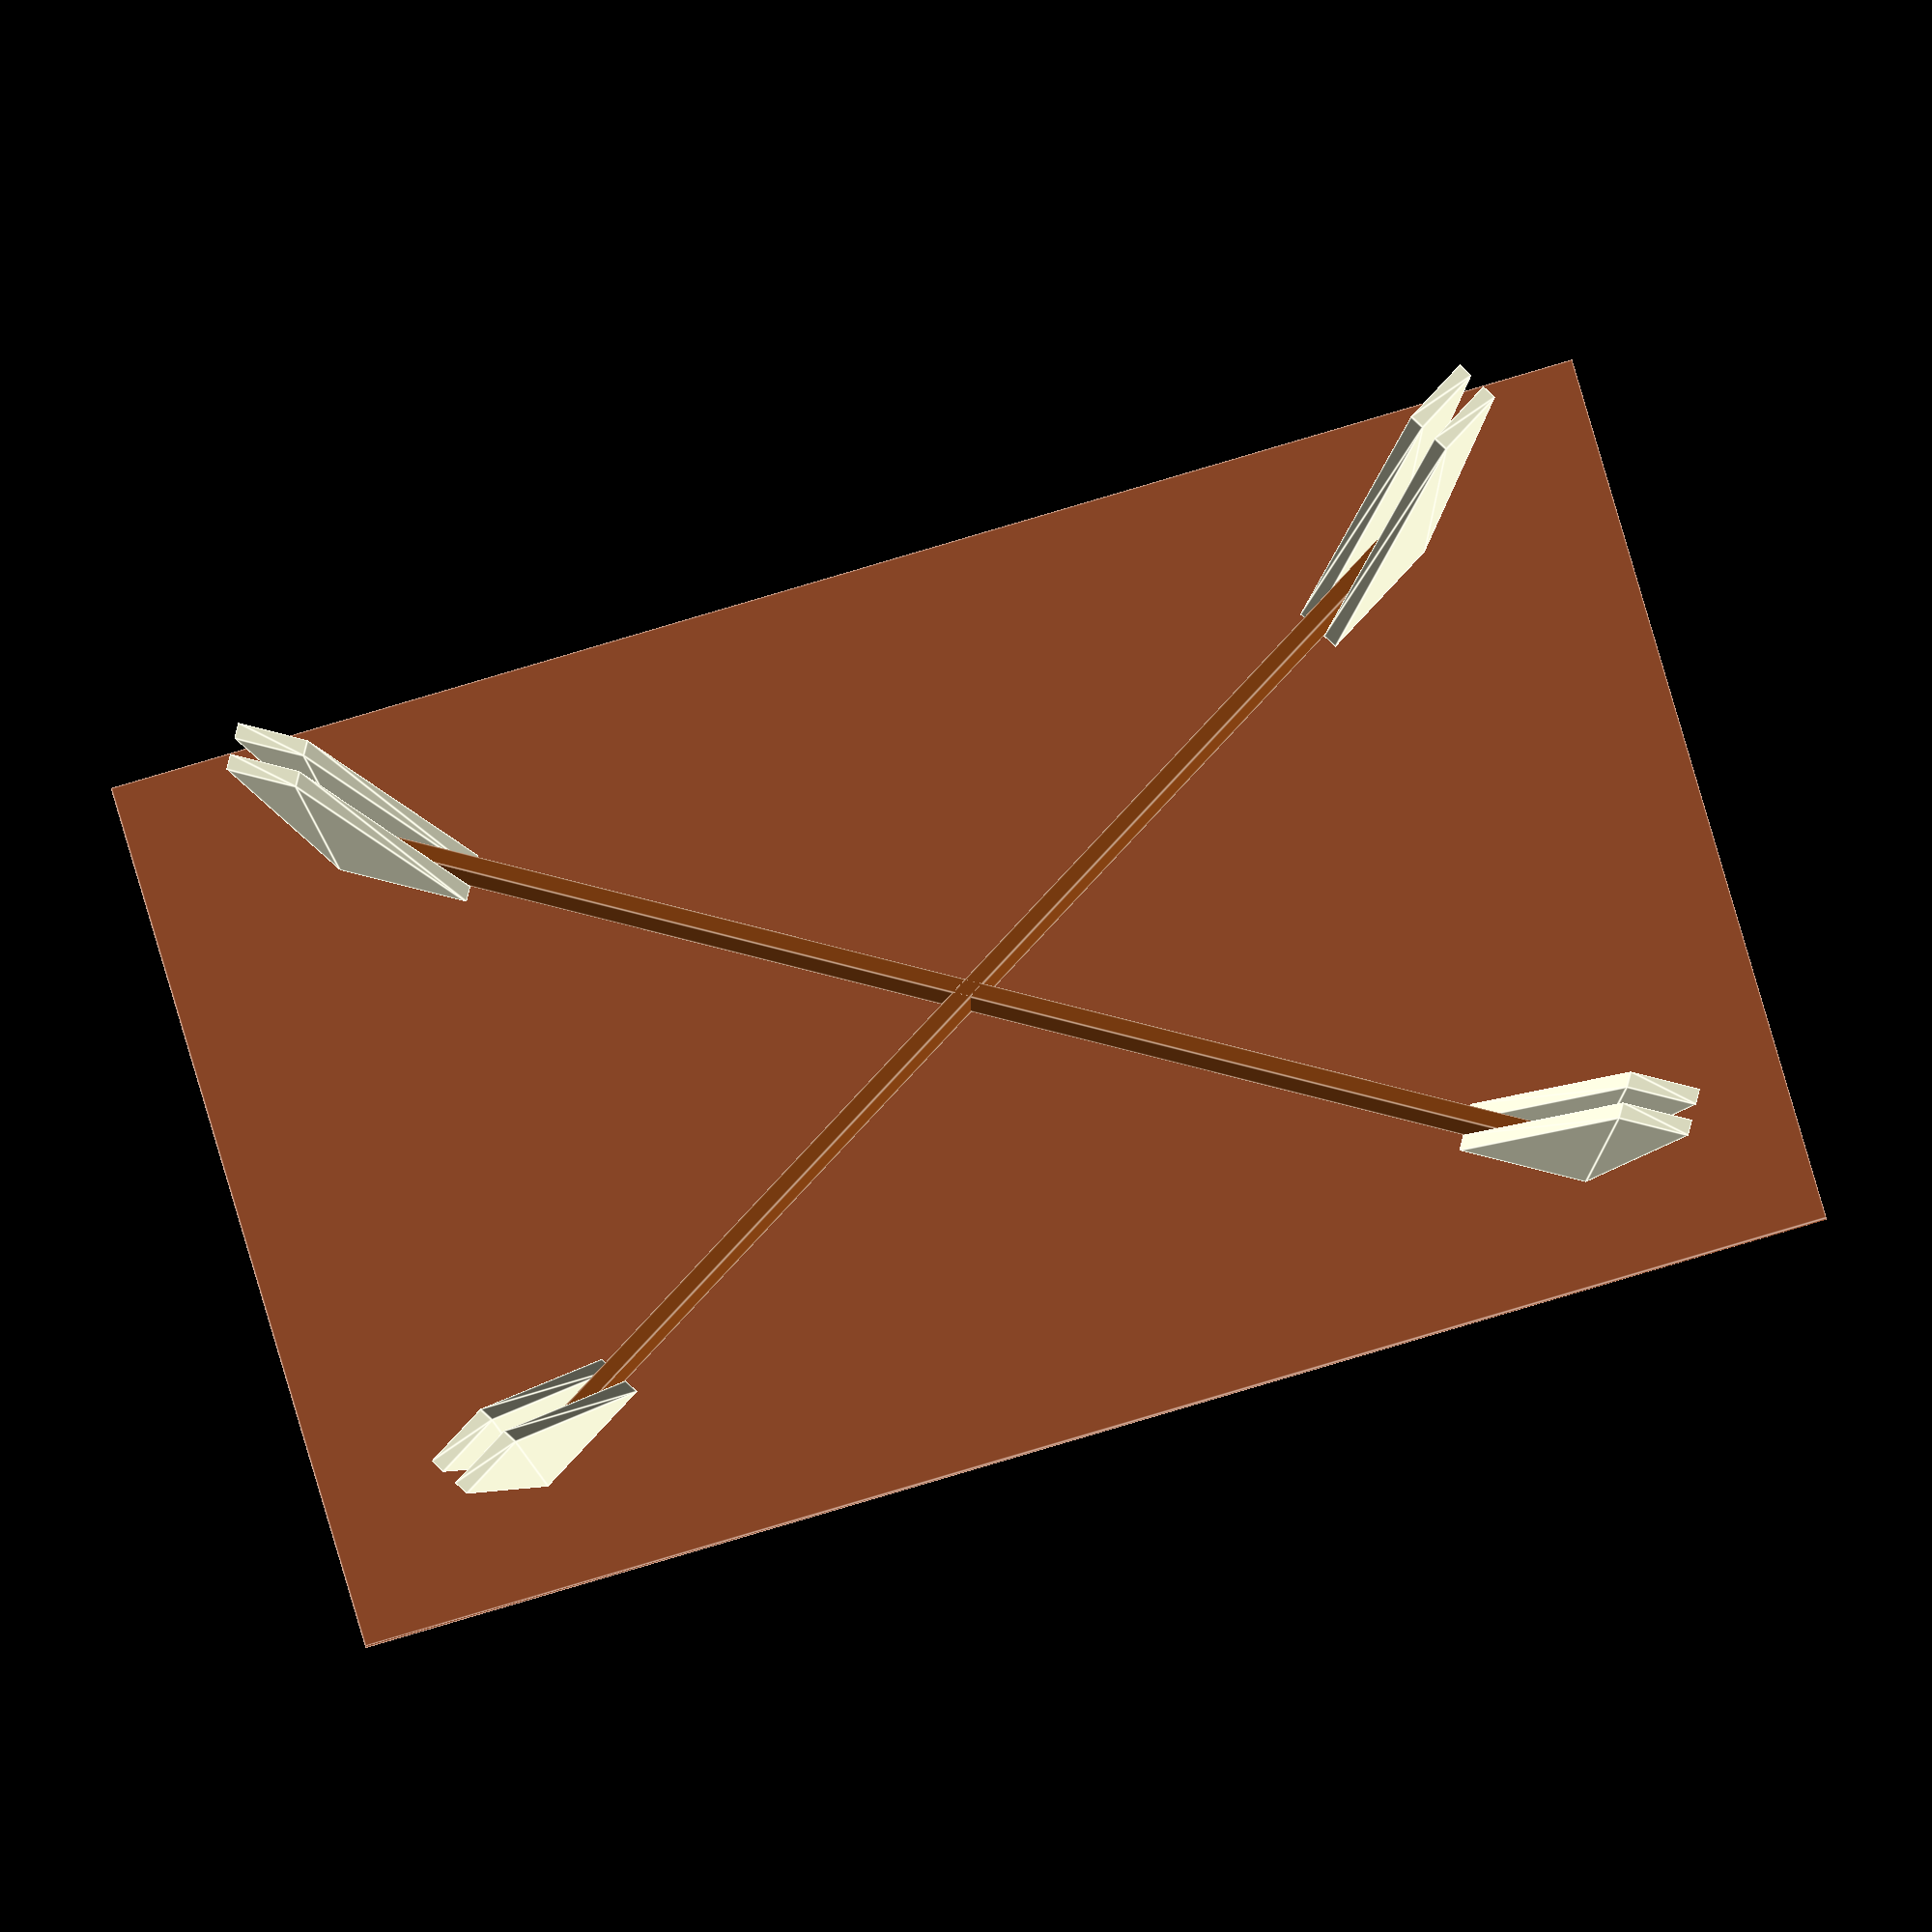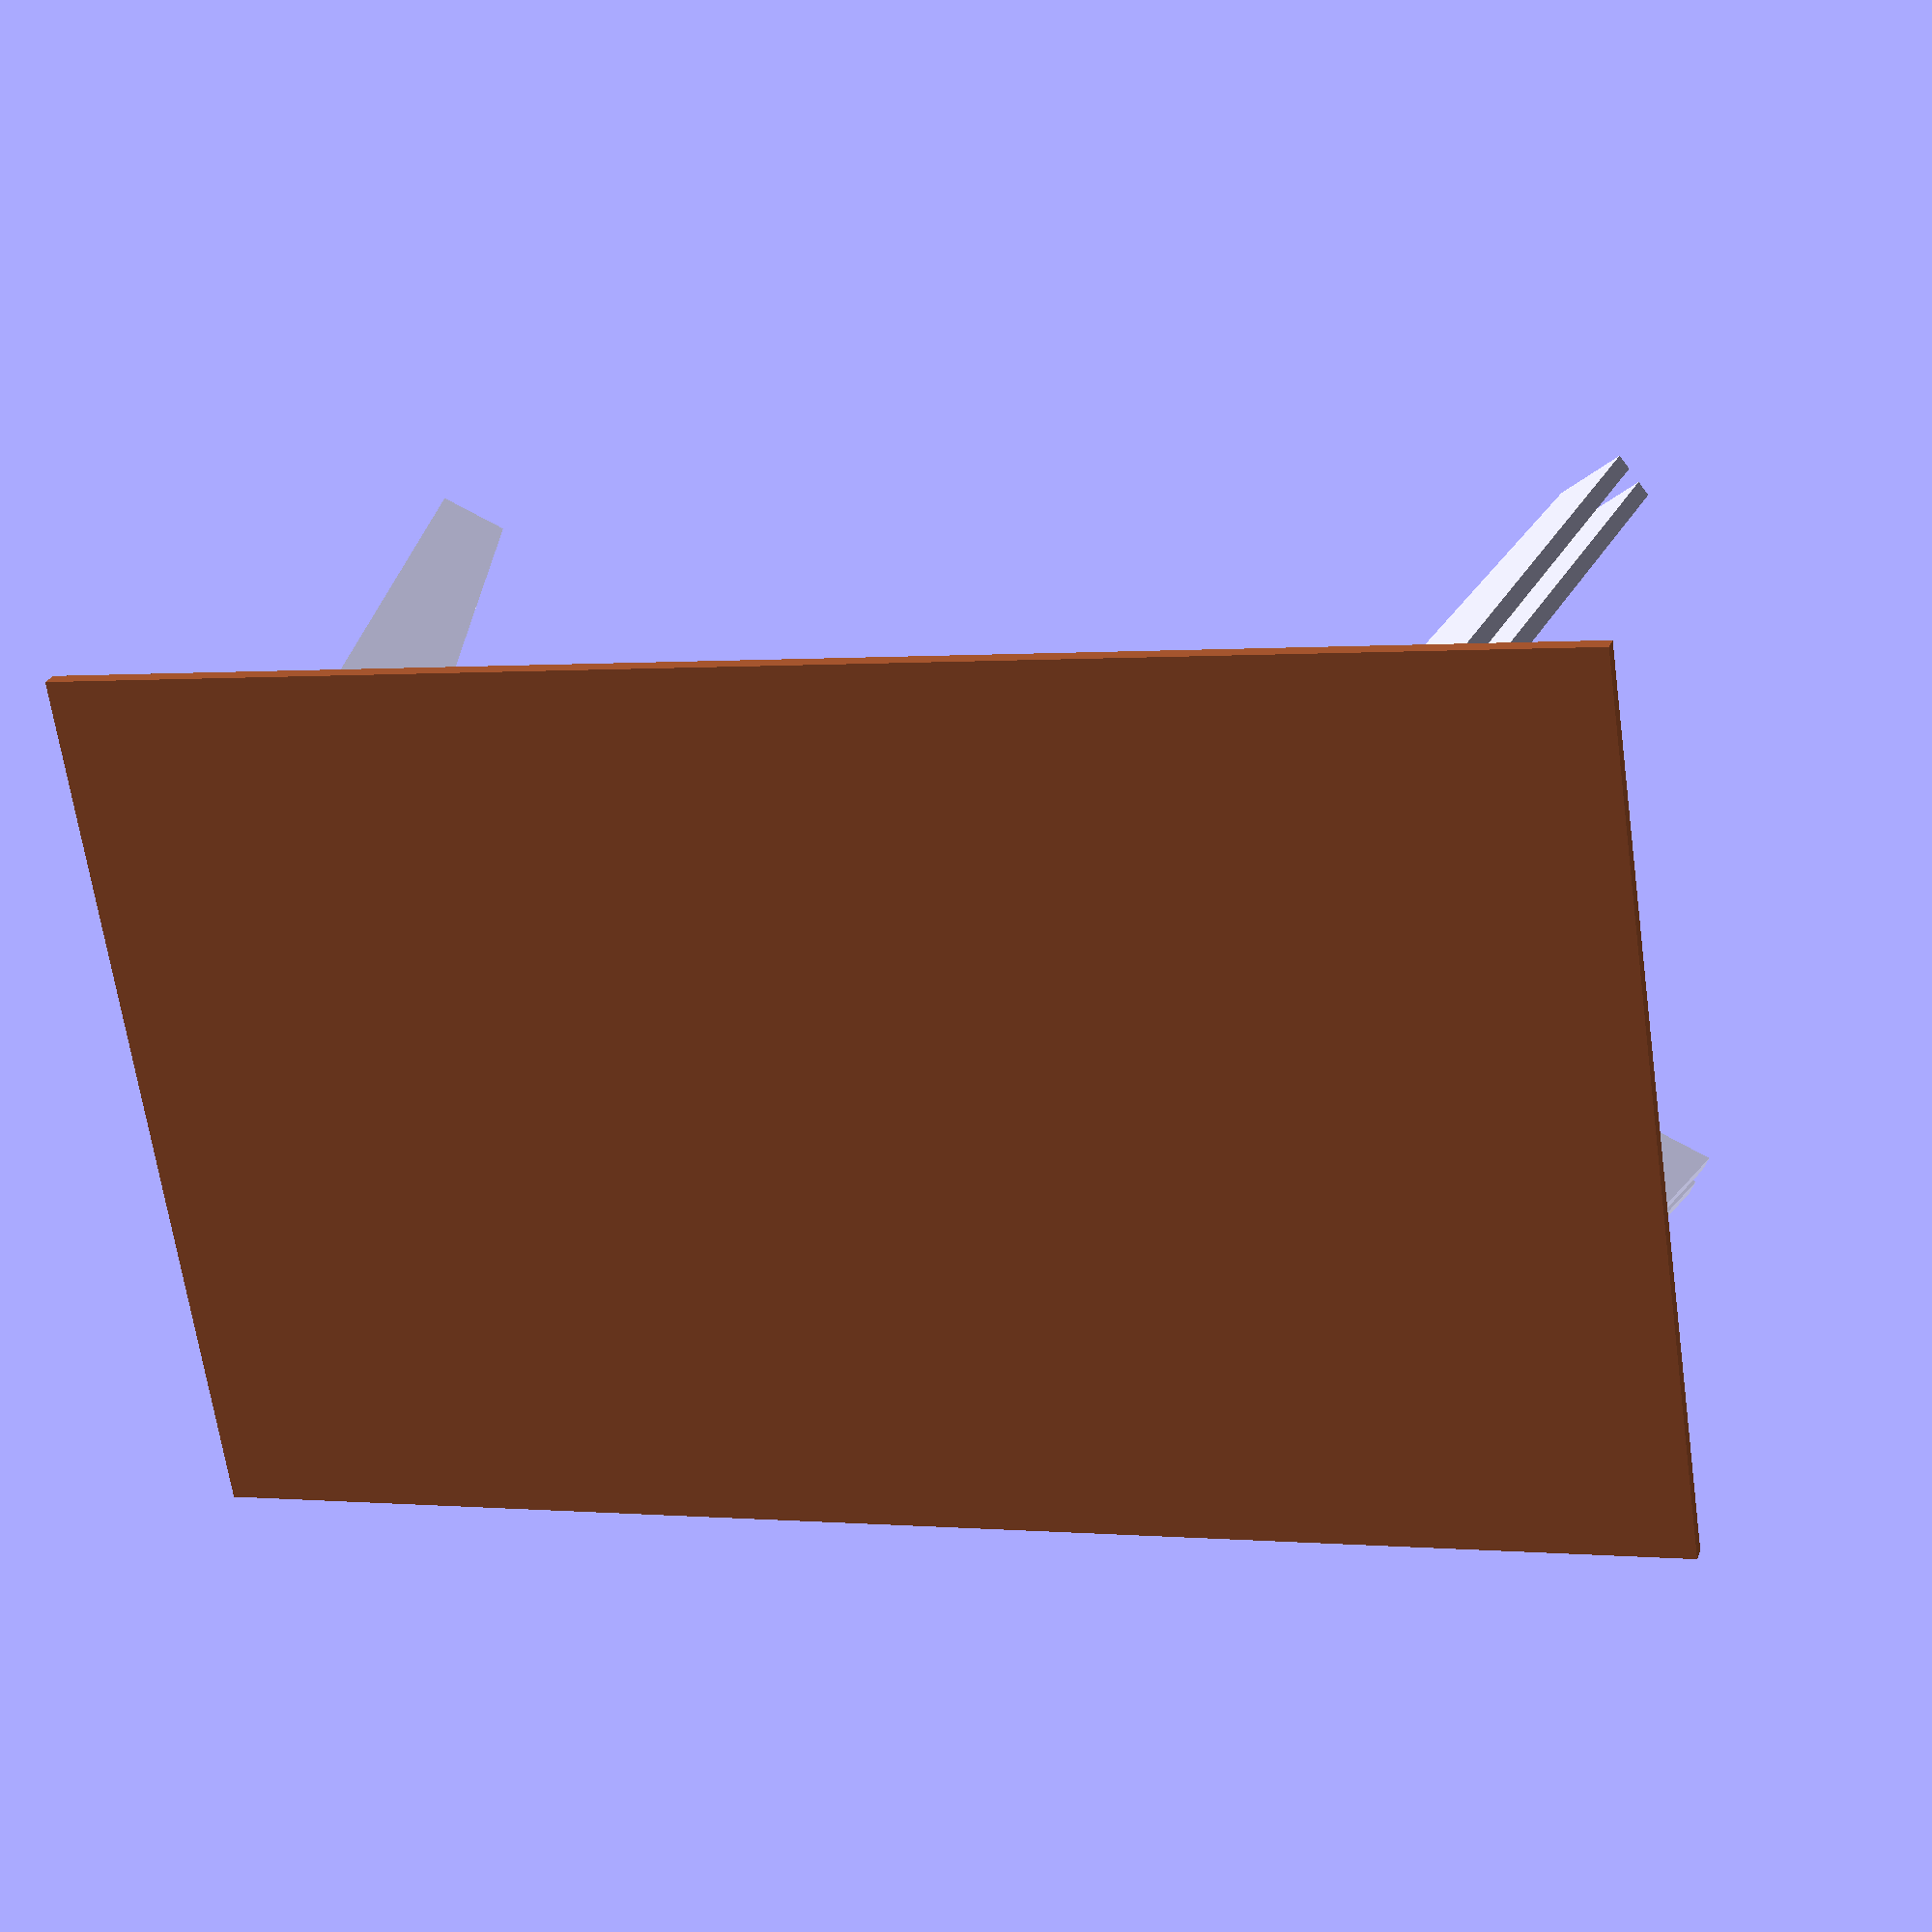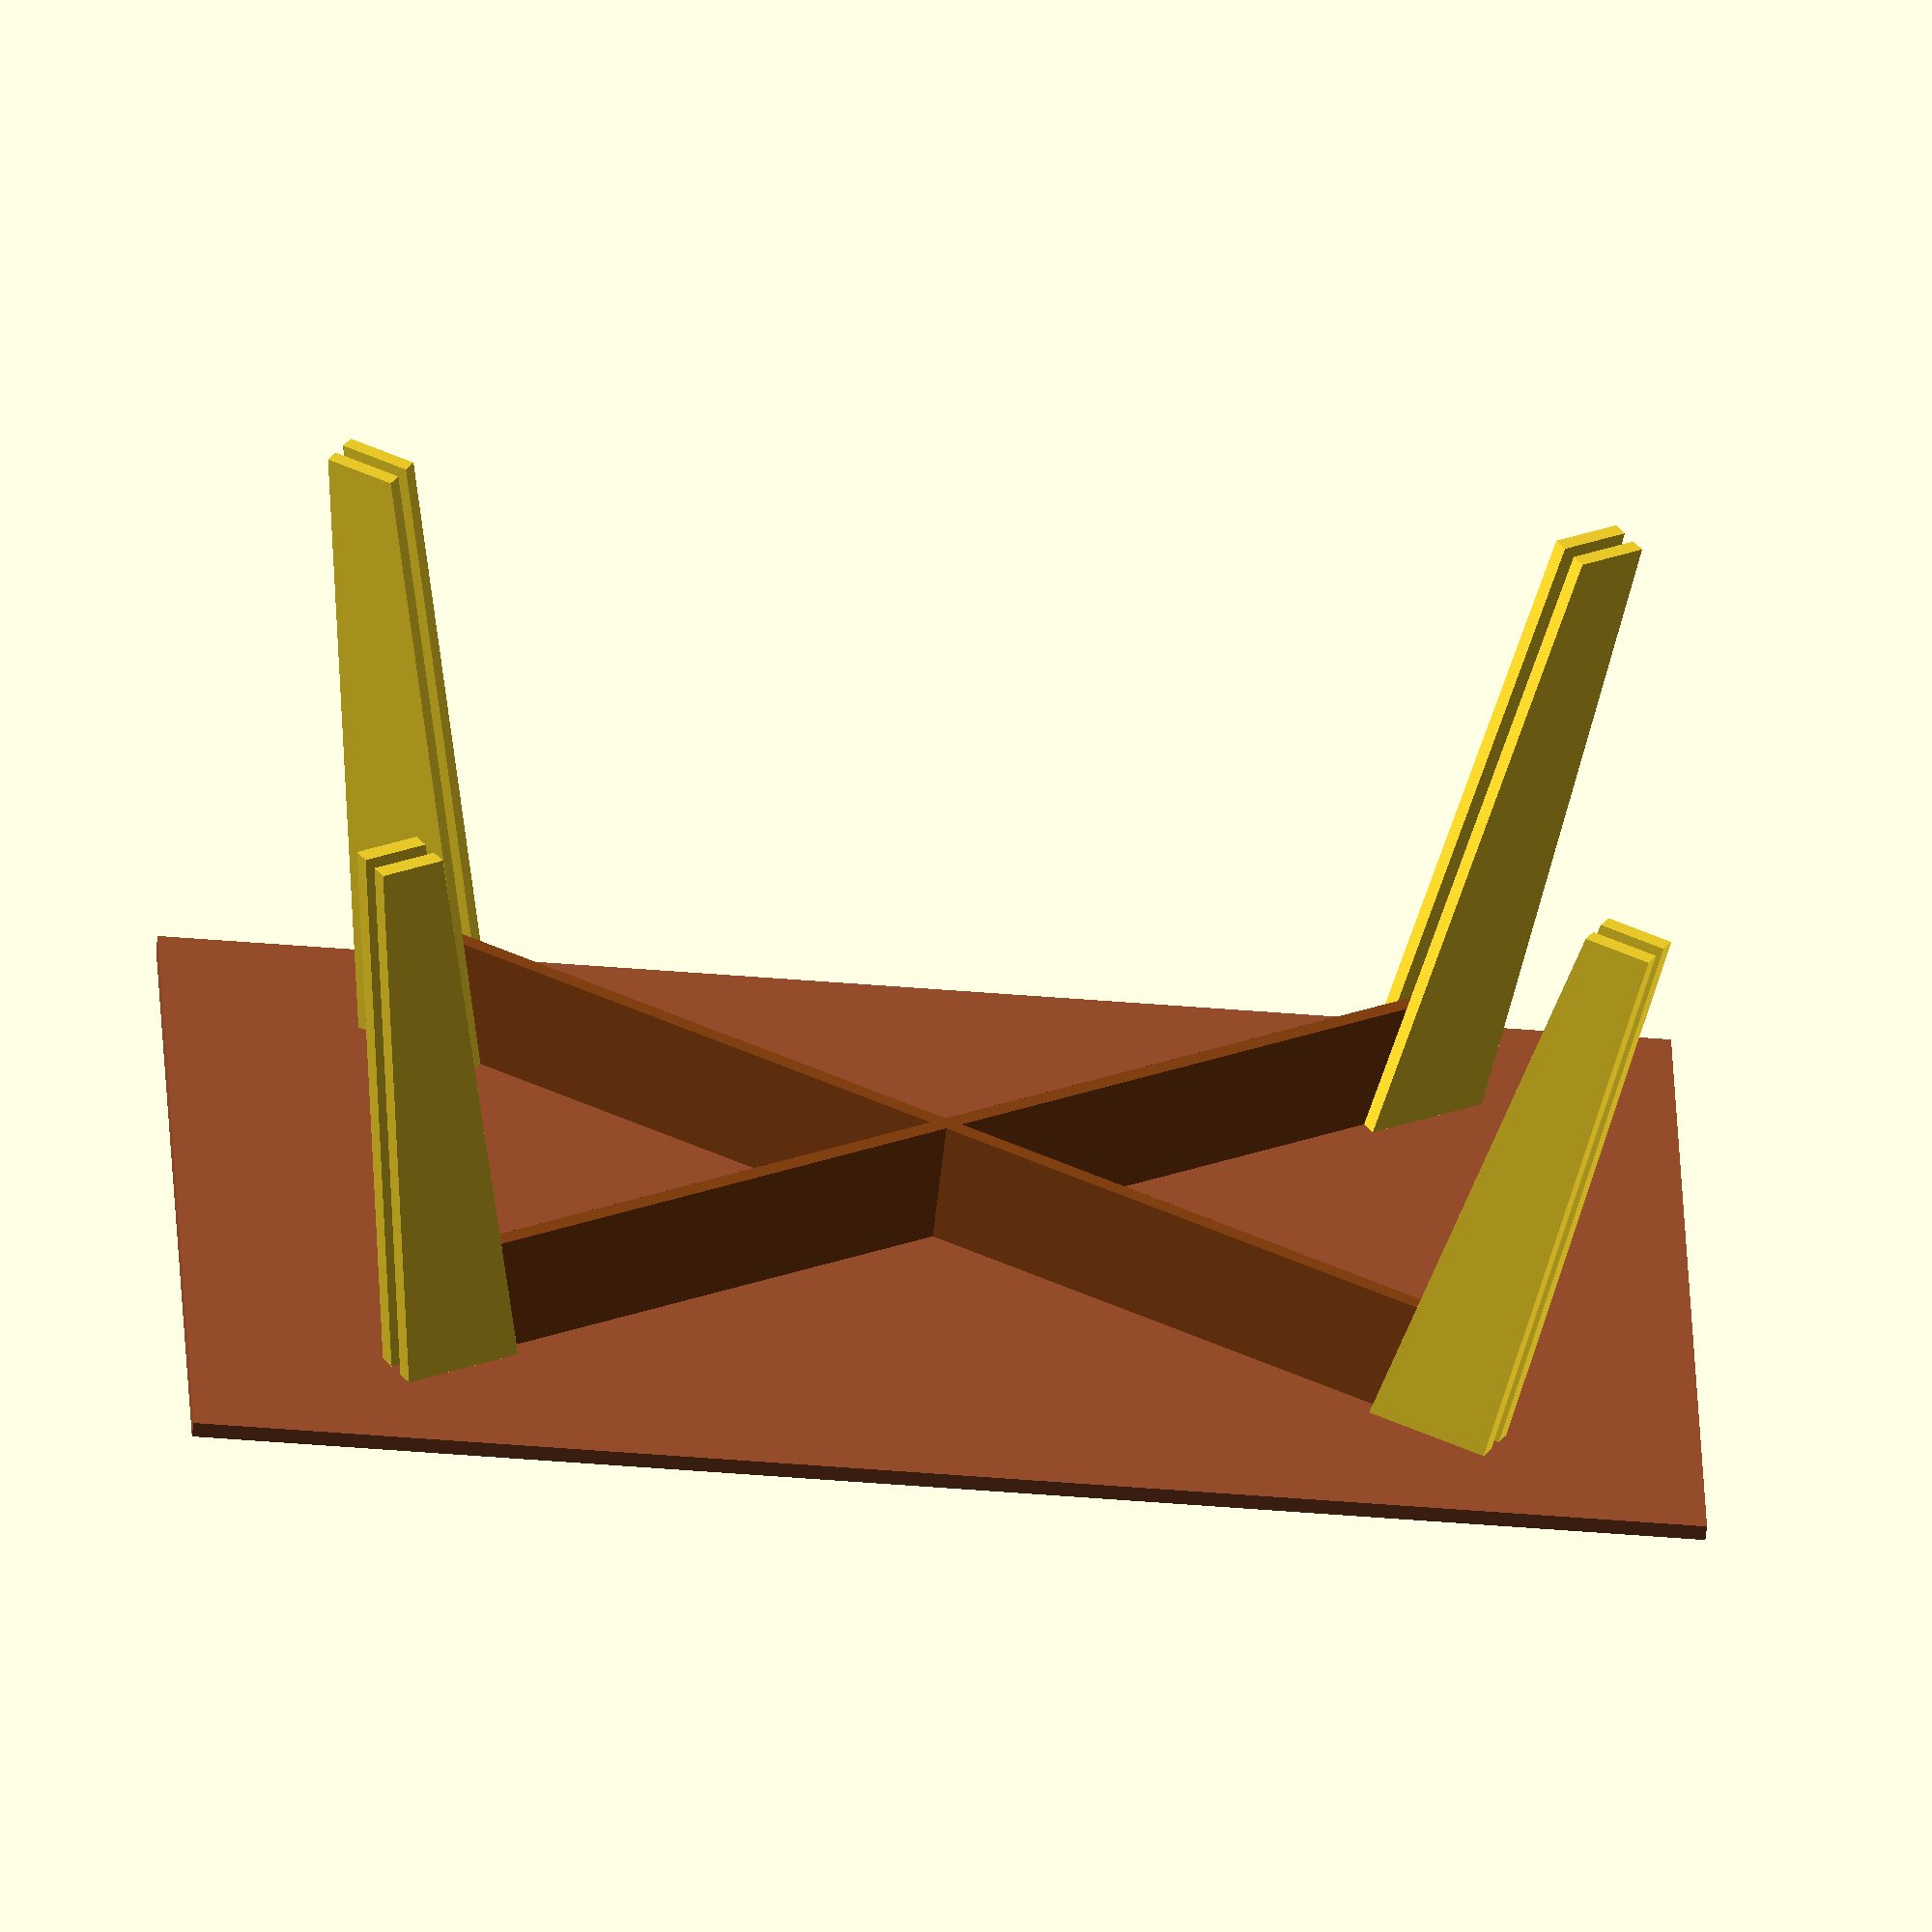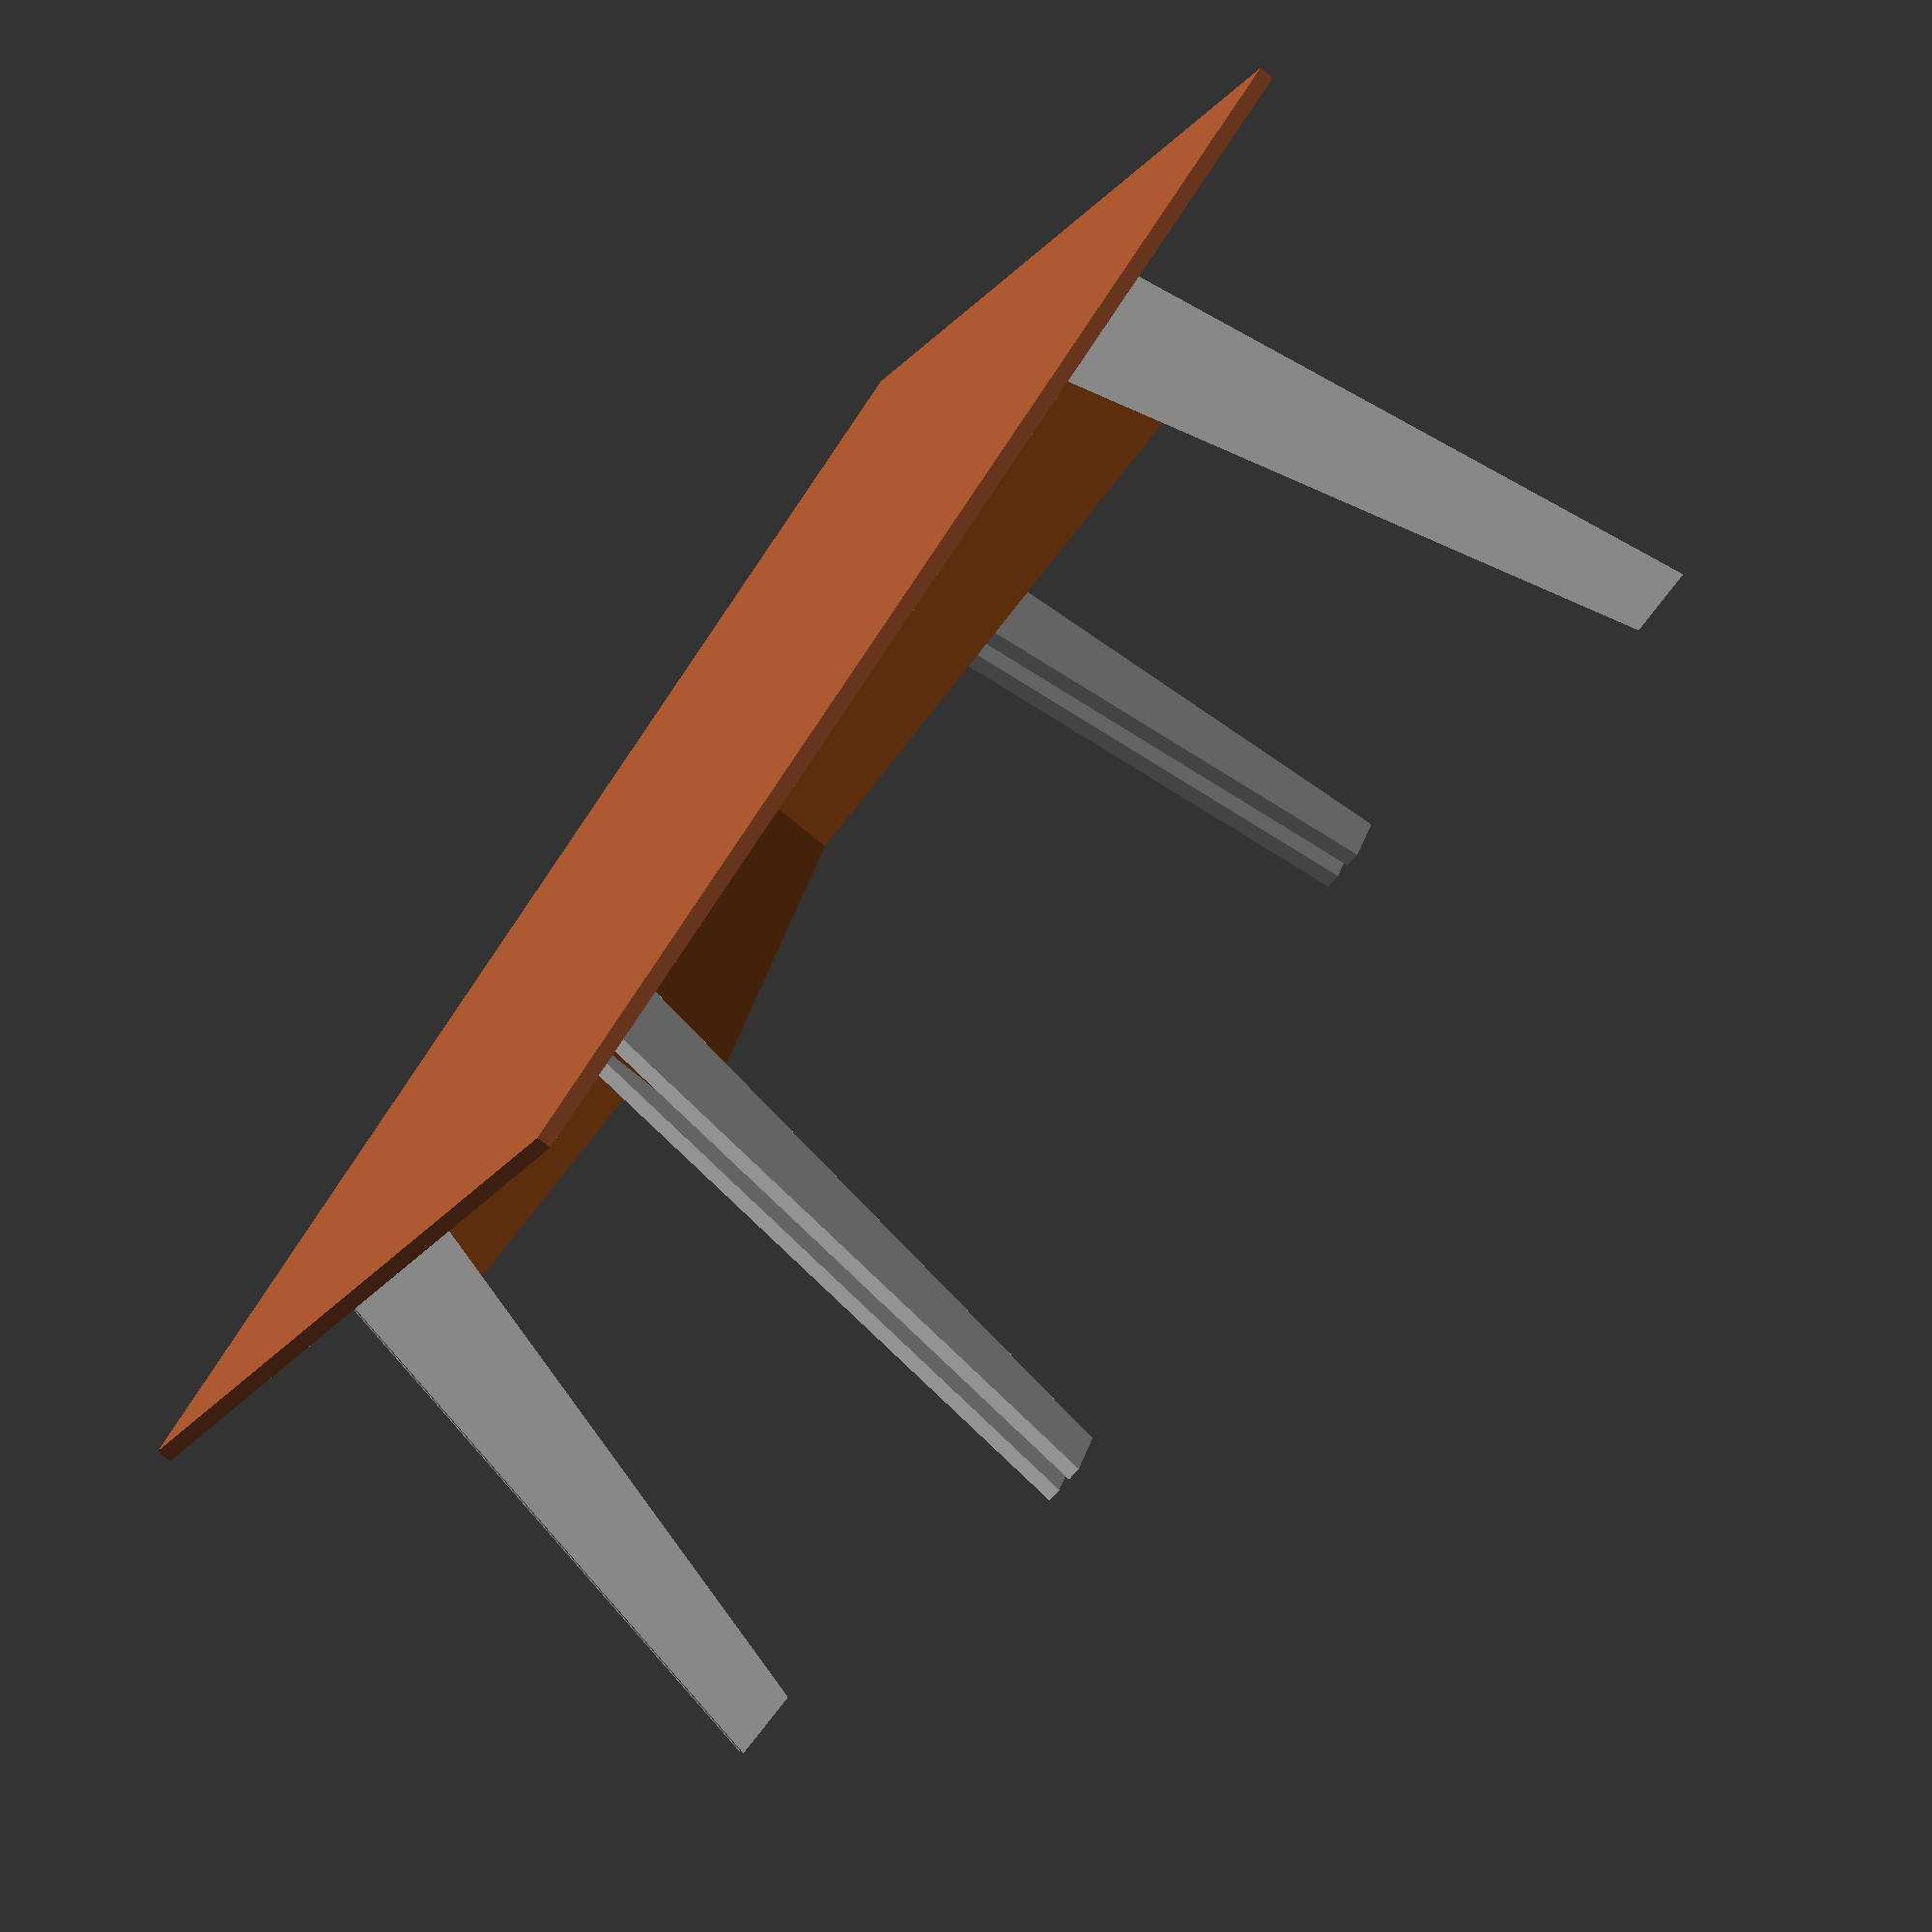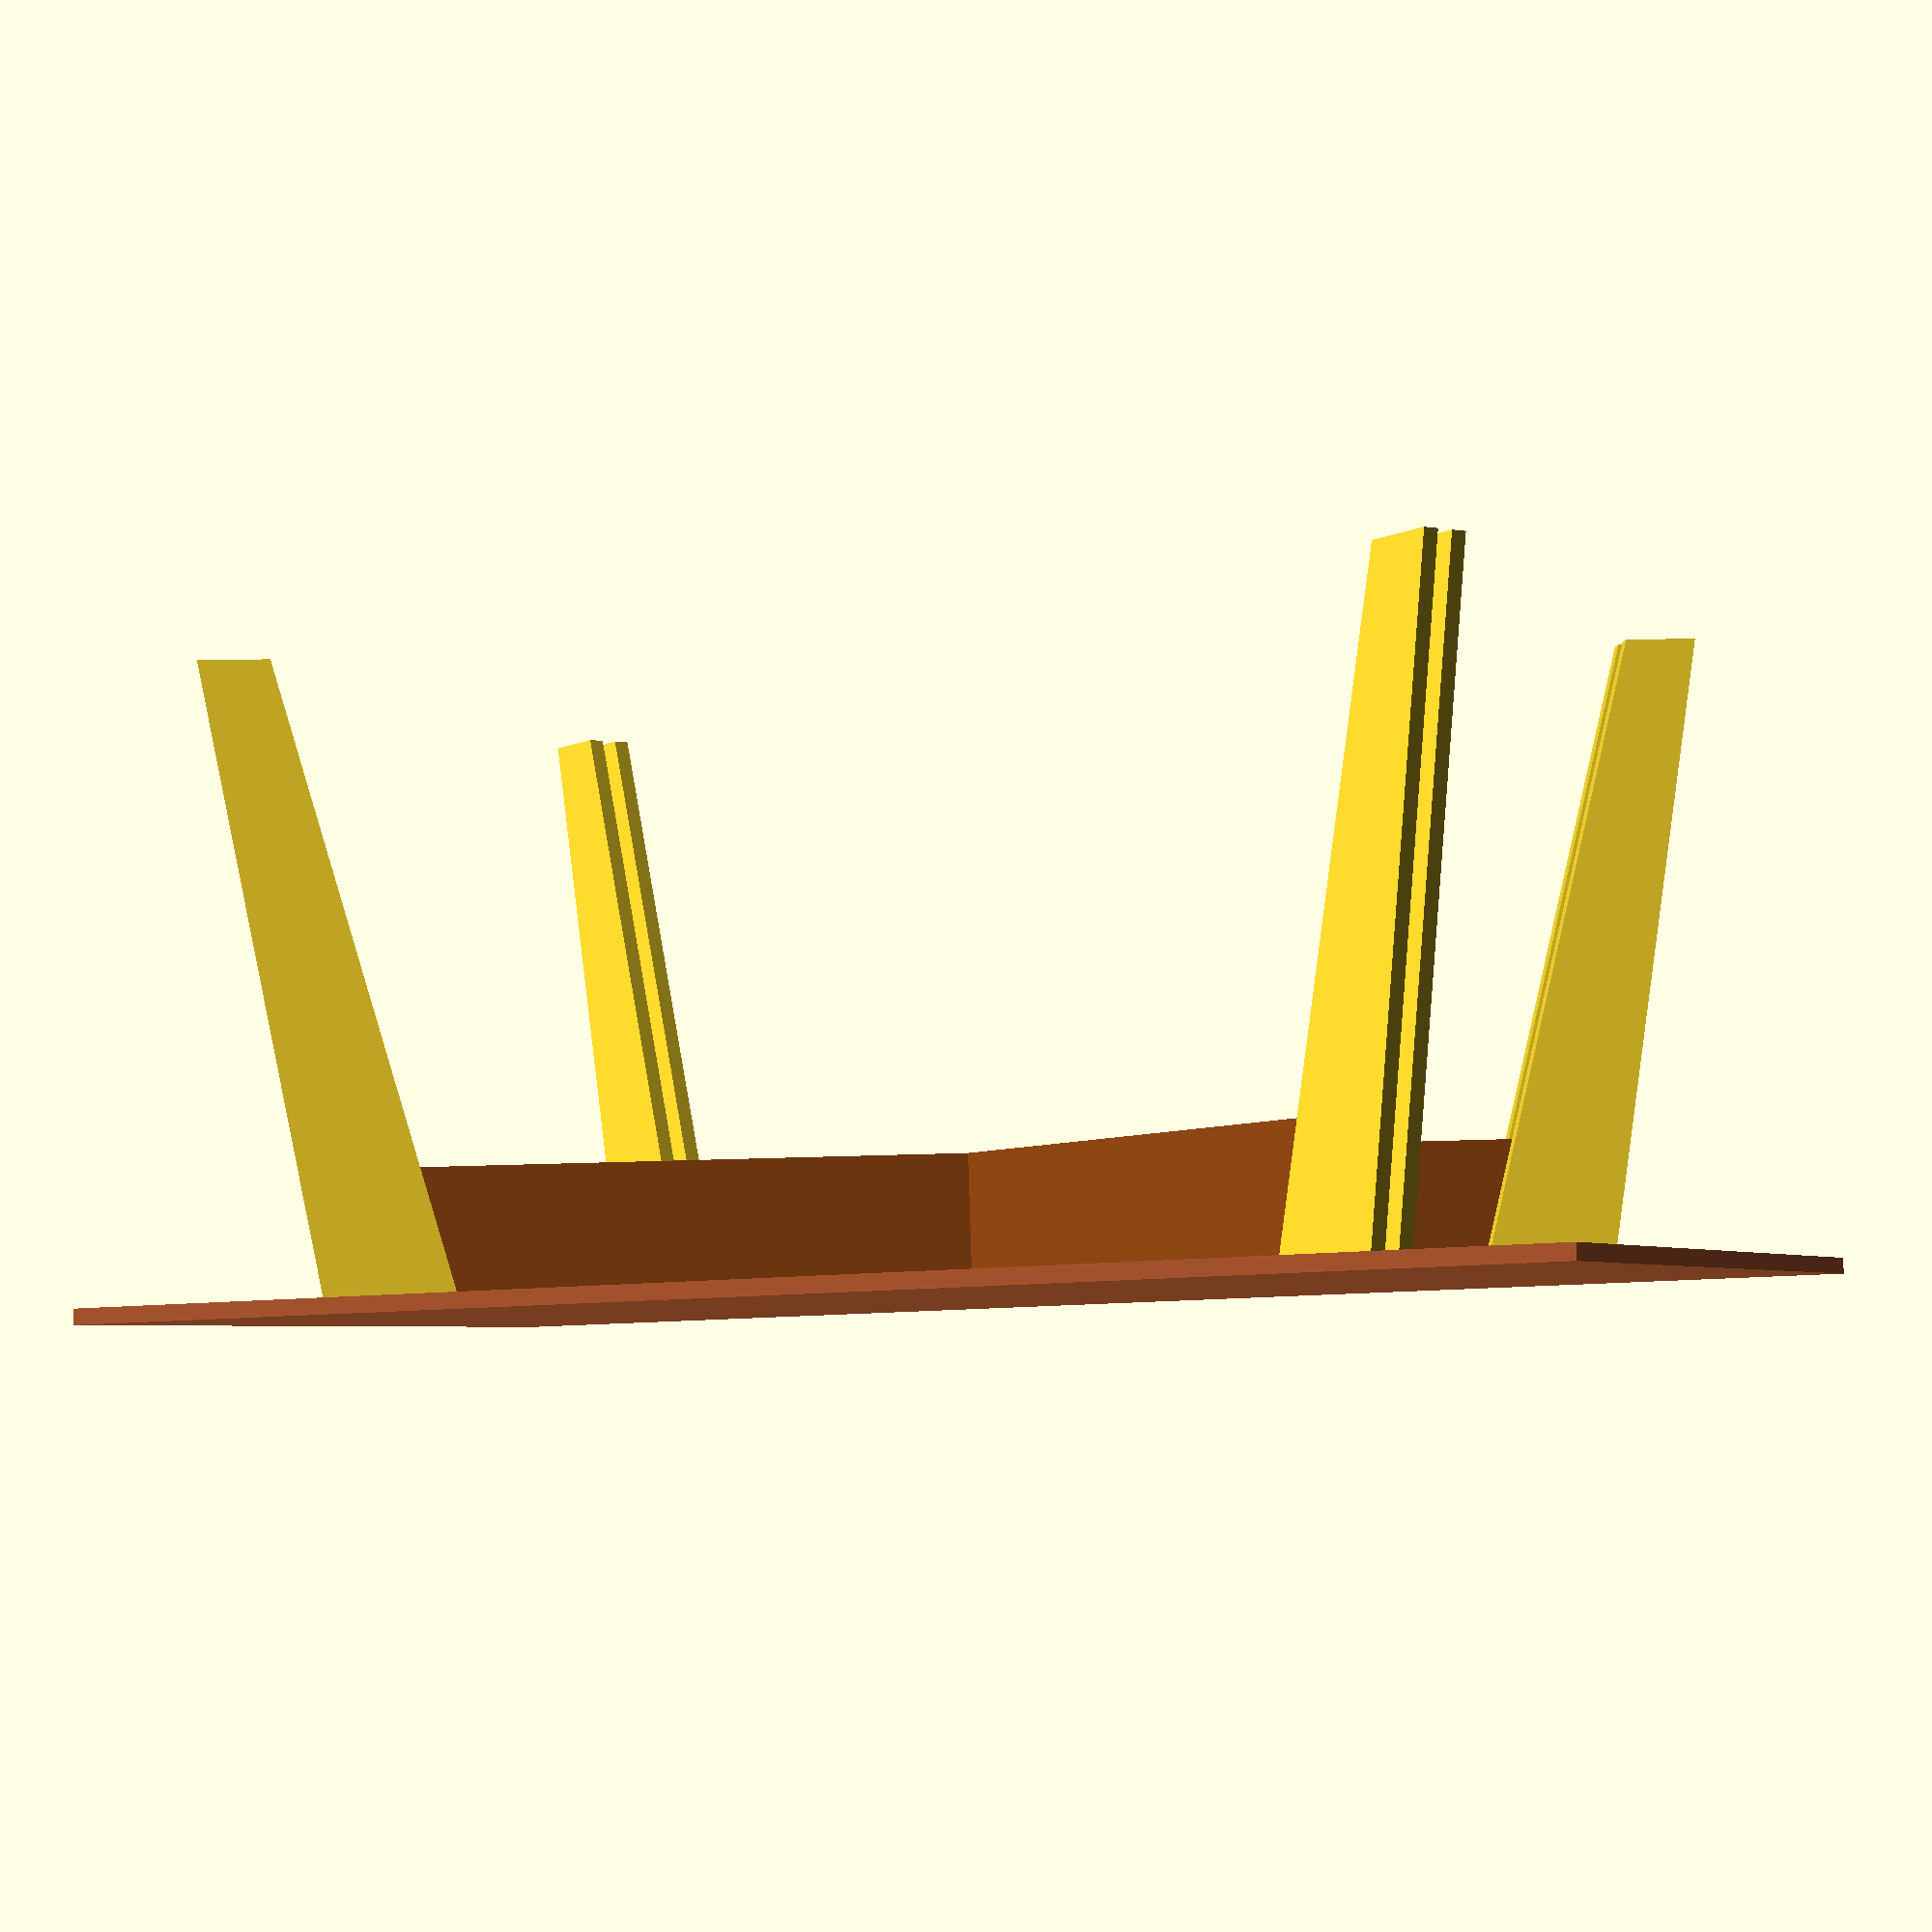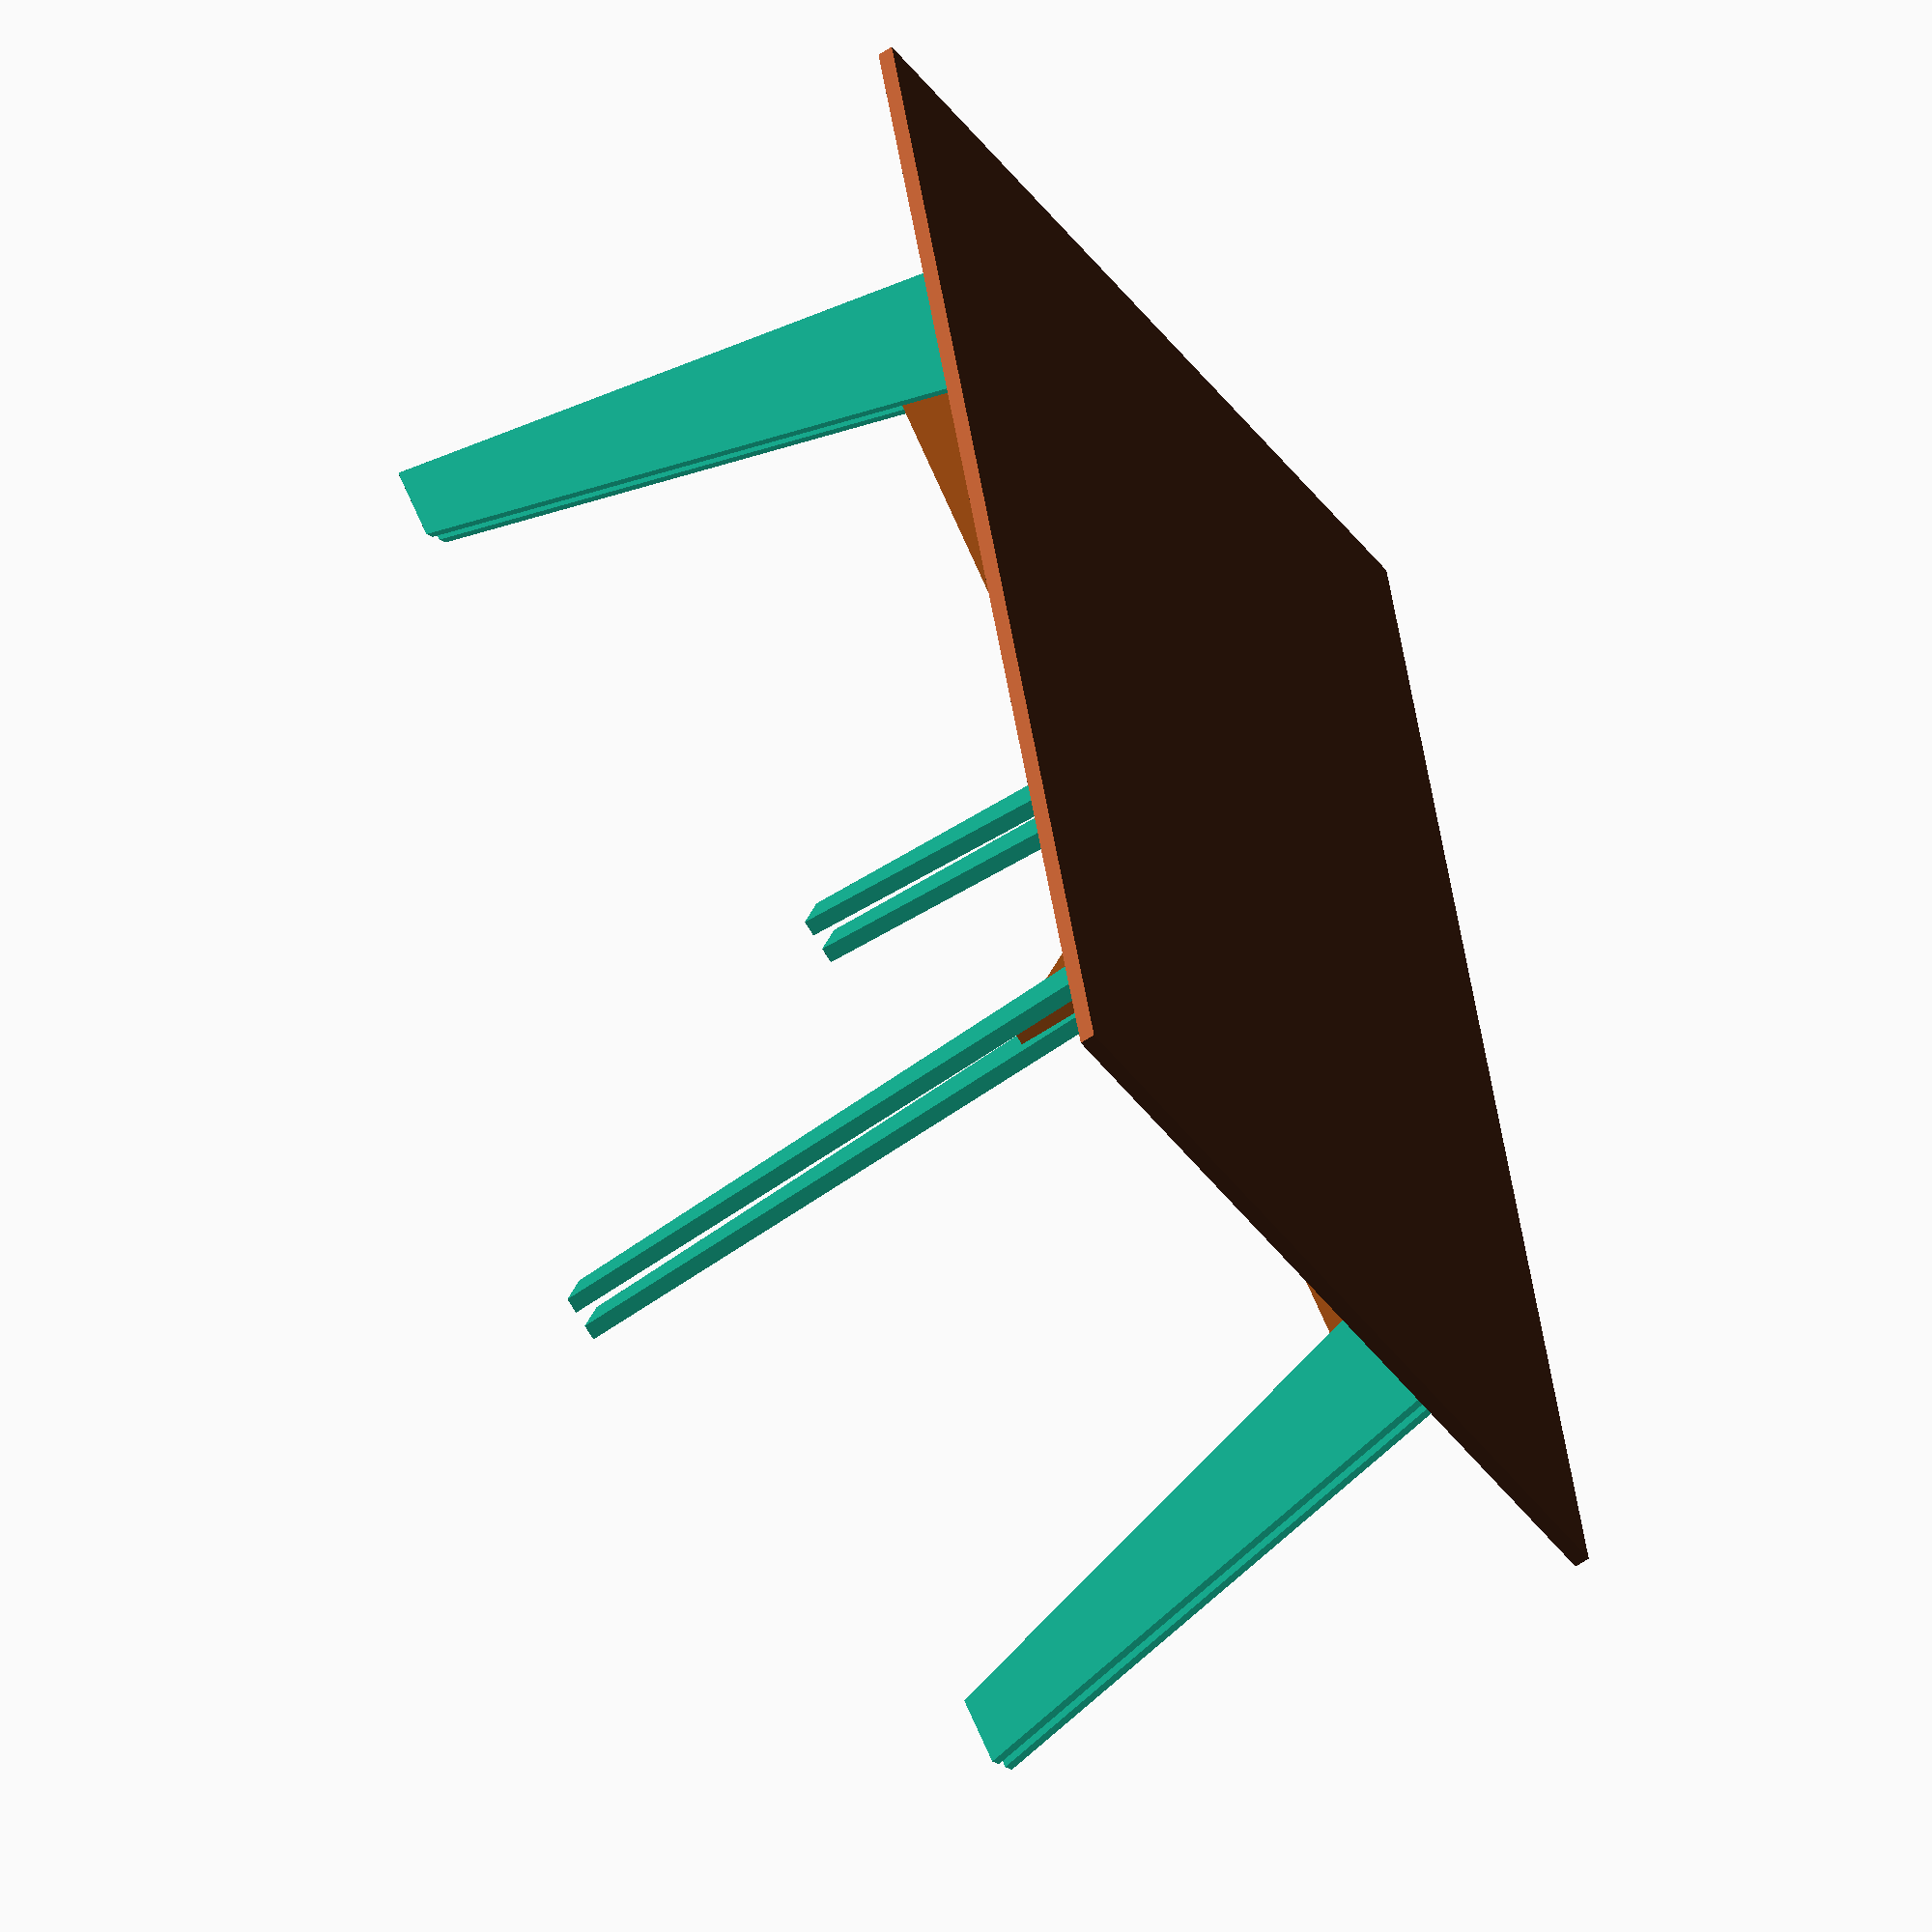
<openscad>

mms = 25.4;
width = 42*mms;
length= 71*mms;
thick = (3/4)*mms;
cross_depth = 6*mms;

leg_angle = 10;
leg_len = 31*mms;


module top(width, length, thick){
    color("Sienna"){
        translate([0,0,thick/2]){   // starts at z=0 and grows up
            cube([width, length, thick], center=true);
        }
    }
}

module cross_under(width, length, depth, thick){
    cross_len = sqrt(width*width + length*length);
    cross_angle = atan(width/length);

    color("SaddleBrown"){
        translate([0,0,-depth/2]){     // starts at z=0 and grows down
            // cross beam 1
            rotate([0,0,-cross_angle]){
                cube([thick, cross_len, depth], center=true);
            }
            // cross beam 2
            rotate([0,0,cross_angle]){
                cube([thick, cross_len, depth], center=true);
            }
        }
    }
}

 
module taper_leg(width, length, thick, leg_angle, cross_angle, distance, offset, taper_angle=5){
    taper_amt = length*tan(taper_angle);        // amt narrower to make leg bottom
    taper_width = width-taper_amt;              // actual width of bottom
    angle_amt = width*tan(leg_angle);           // amt to chop off top because leg is angled
    angled_leg_length = length-angle_amt;       // new outside leg length once we angled the leg          
    angled_leg_length_inside = (taper_width/width)*angle_amt; // new inside leg length (from bottom)
    leg_height_floor = cos(leg_angle)*angled_leg_length; // how high off the ground is the top of leg
    rotate([0,0,cross_angle]){
        translate([offset-thick/2,distance,-leg_height_floor]){
            rotate([90,-90,90]){
                rotate([0,0,leg_angle]){
                    linear_extrude(thick){
                           polygon(points=[[0,0],[0+angled_leg_length_inside,taper_width],
                                           [length,width],[angled_leg_length,0],[0,0]]);
                    }
                }
            }
        }
    }
}

module leg(width, length, thick, leg_angle, cross_angle, distance){
    taper_leg(width=width, length=length, thick=thick, leg_angle=leg_angle, cross_angle=cross_angle, distance=distance, offset=-thick);
    taper_leg(width=width, length=length, thick=thick, leg_angle=leg_angle, cross_angle=cross_angle, distance=distance, offset=+thick);

}

module base(width, length, cross_depth, leg_angle, leg_len, thick){
    // how far in will leg angle hit cross piece?
    angle_amt = cross_depth*tan(leg_angle);           // amt to chop off top because leg is angled
    angled_leg_length = length-angle_amt;       // new outside leg length once we angled the leg          
    leg_height_floor = cos(leg_angle)*angled_leg_length; // how high off the ground is the top of leg
    inset = tan(leg_angle)*leg_height_floor;
    leg_top_hypotenuse = sqrt(angle_amt*angle_amt + cross_depth*cross_depth);
    // length of table from corner to corner.
    total_cross_len = sqrt(width*width + length*length);
    cross_len = total_cross_len - (2*inset);
    ratio = cross_len/total_cross_len;
    
    cross_under(width*ratio, length*ratio, cross_depth, thick);
 
    cross_angle = atan(width/length);

    leg_inset = (total_cross_len/2)-leg_top_hypotenuse;
    leg(cross_depth, leg_len, thick, leg_angle, cross_angle, leg_inset);
    leg(cross_depth, leg_len, thick, leg_angle, cross_angle-180, leg_inset);
    leg(cross_depth, leg_len, thick, leg_angle, -cross_angle, leg_inset);   
    leg(cross_depth, leg_len, thick, leg_angle, -cross_angle-180, leg_inset);

    
}

module desk(){
        union(){
            top(width, length, thick);
            base(width, length, cross_depth, leg_angle, leg_len, thick);
        }
   
}

desk();
// debug stuff
//color("Green")
//taper_leg(width=6*mms, length=31*mms, thick=1*mms, leg_angle= 45, cross_angle= 0, distance= 0*mms, offset=mms, taper_angle=5);
//
</openscad>
<views>
elev=6.7 azim=106.4 roll=180.5 proj=o view=edges
elev=334.1 azim=261.4 roll=18.2 proj=p view=wireframe
elev=237.5 azim=92.3 roll=6.1 proj=o view=wireframe
elev=78.1 azim=228.4 roll=50.6 proj=o view=wireframe
elev=95.2 azim=65.5 roll=181.8 proj=p view=solid
elev=240.4 azim=166.4 roll=235.6 proj=o view=wireframe
</views>
